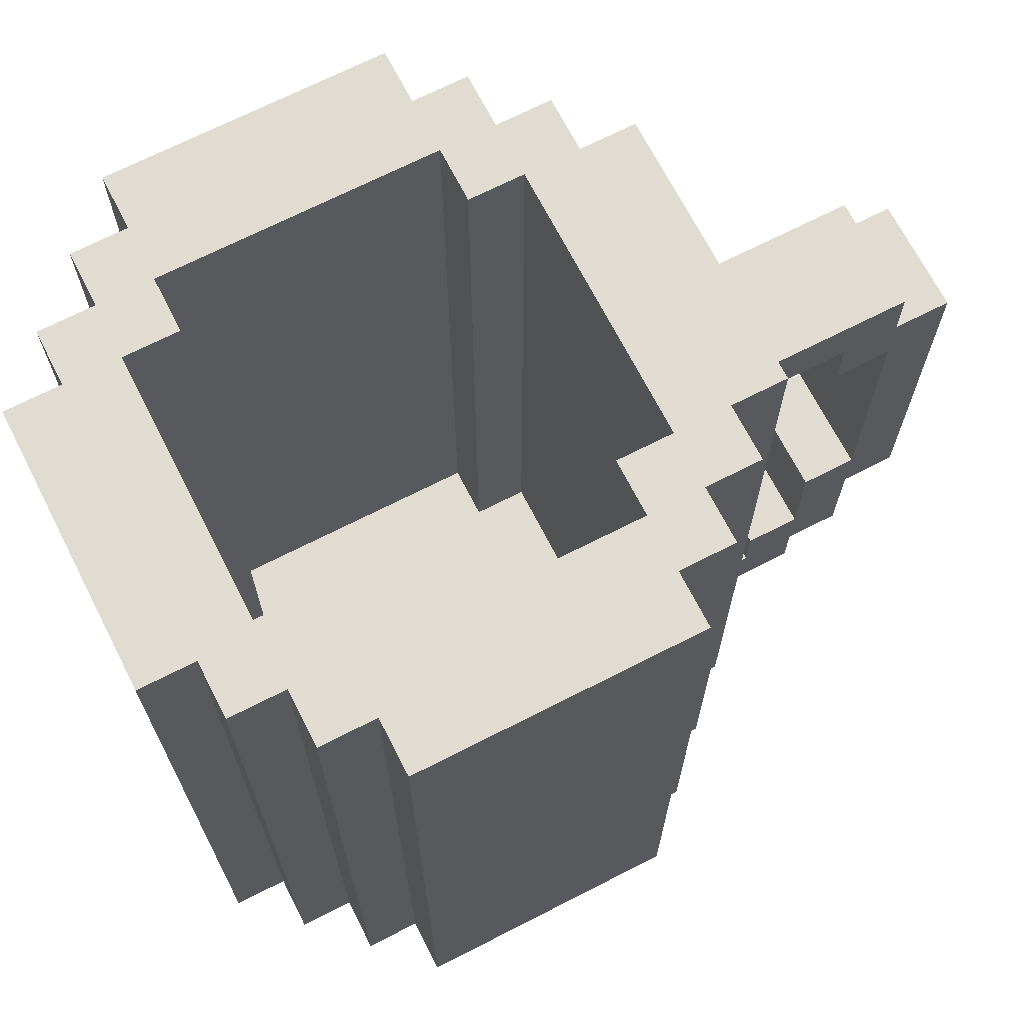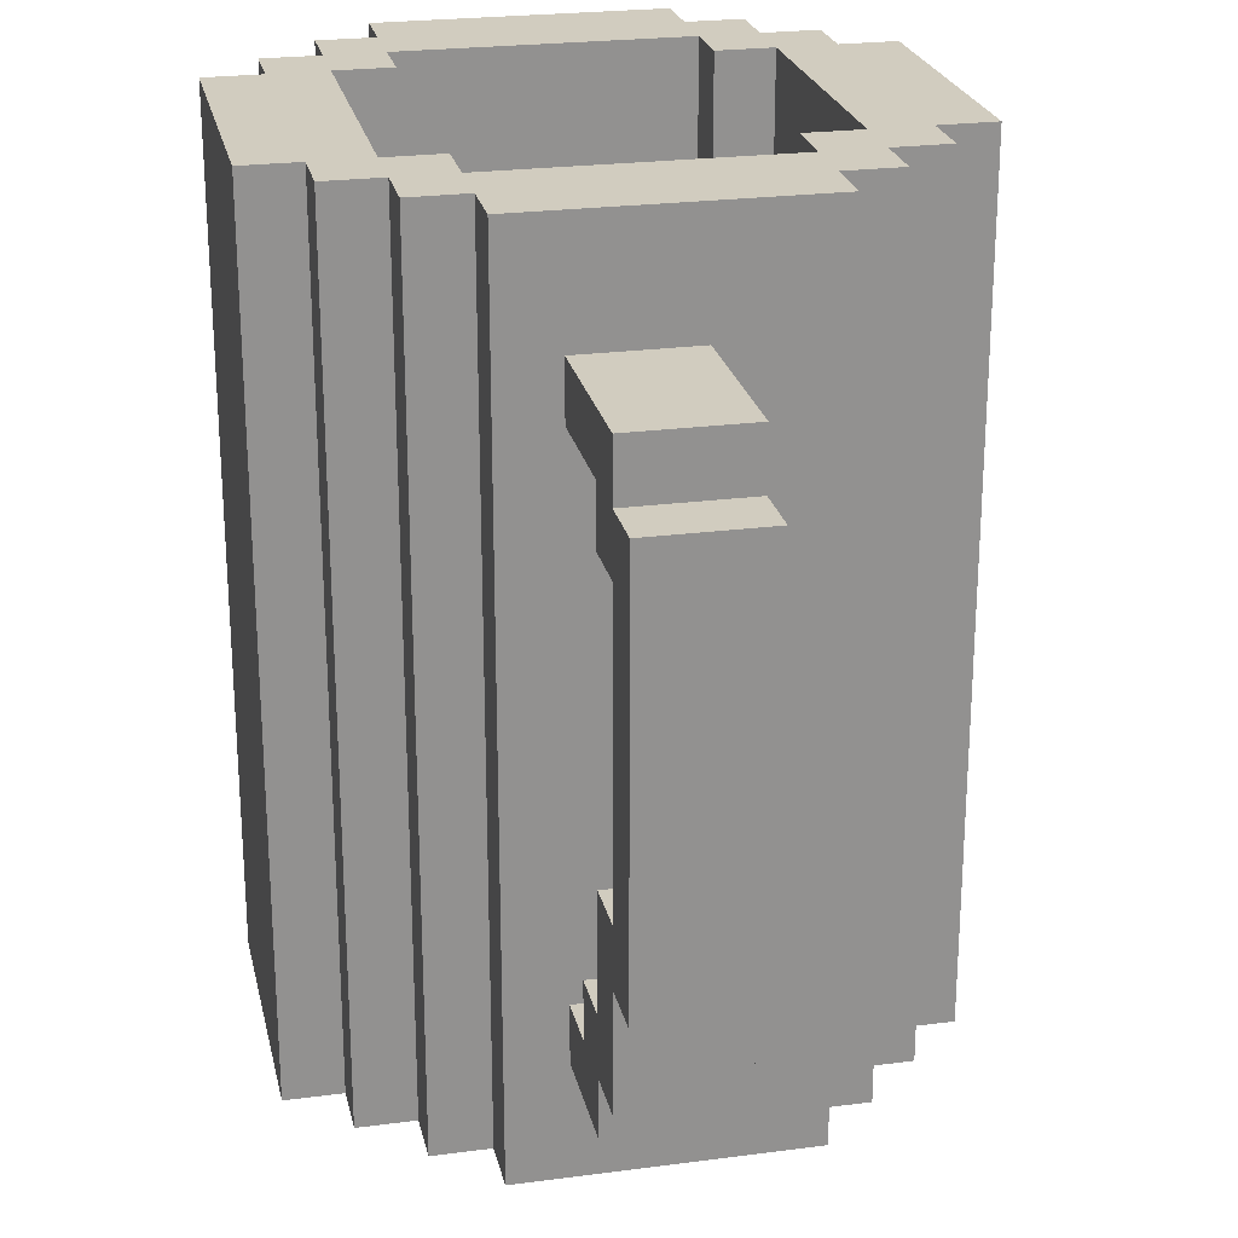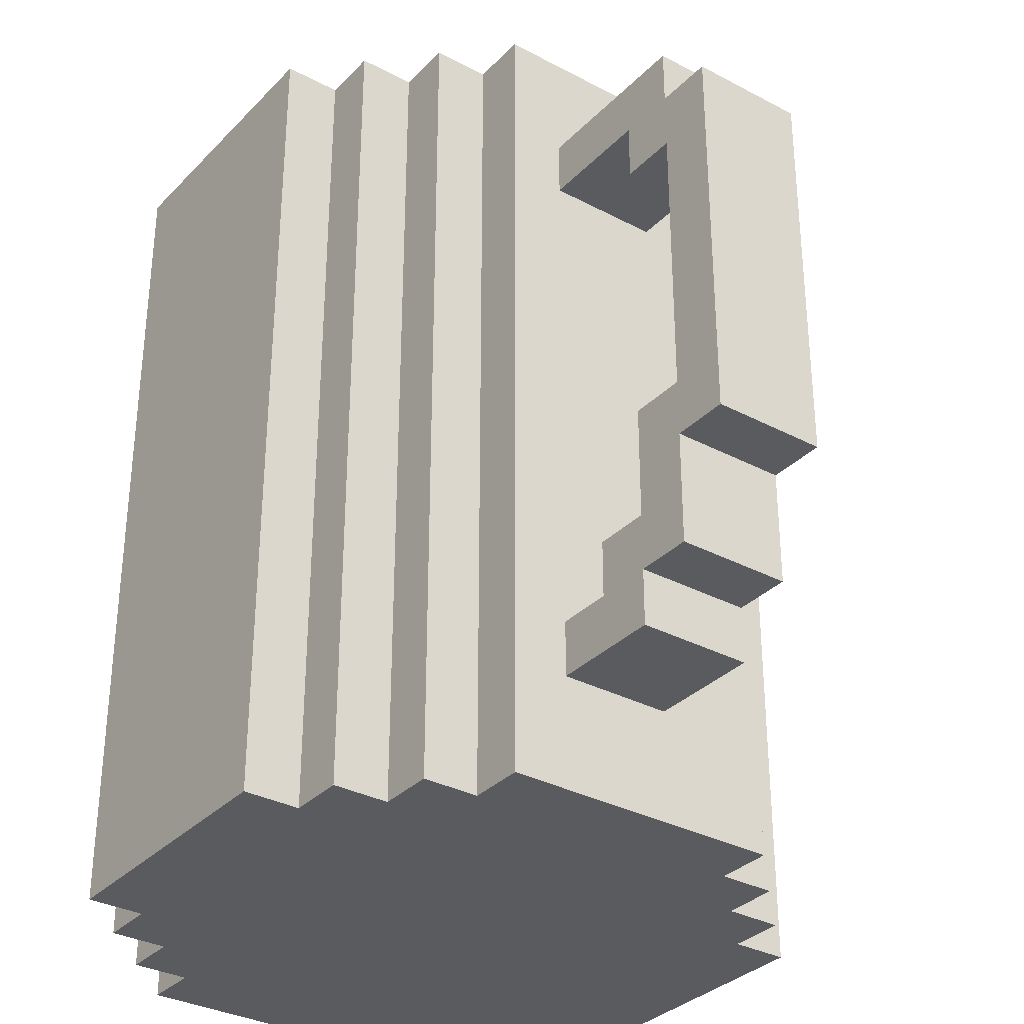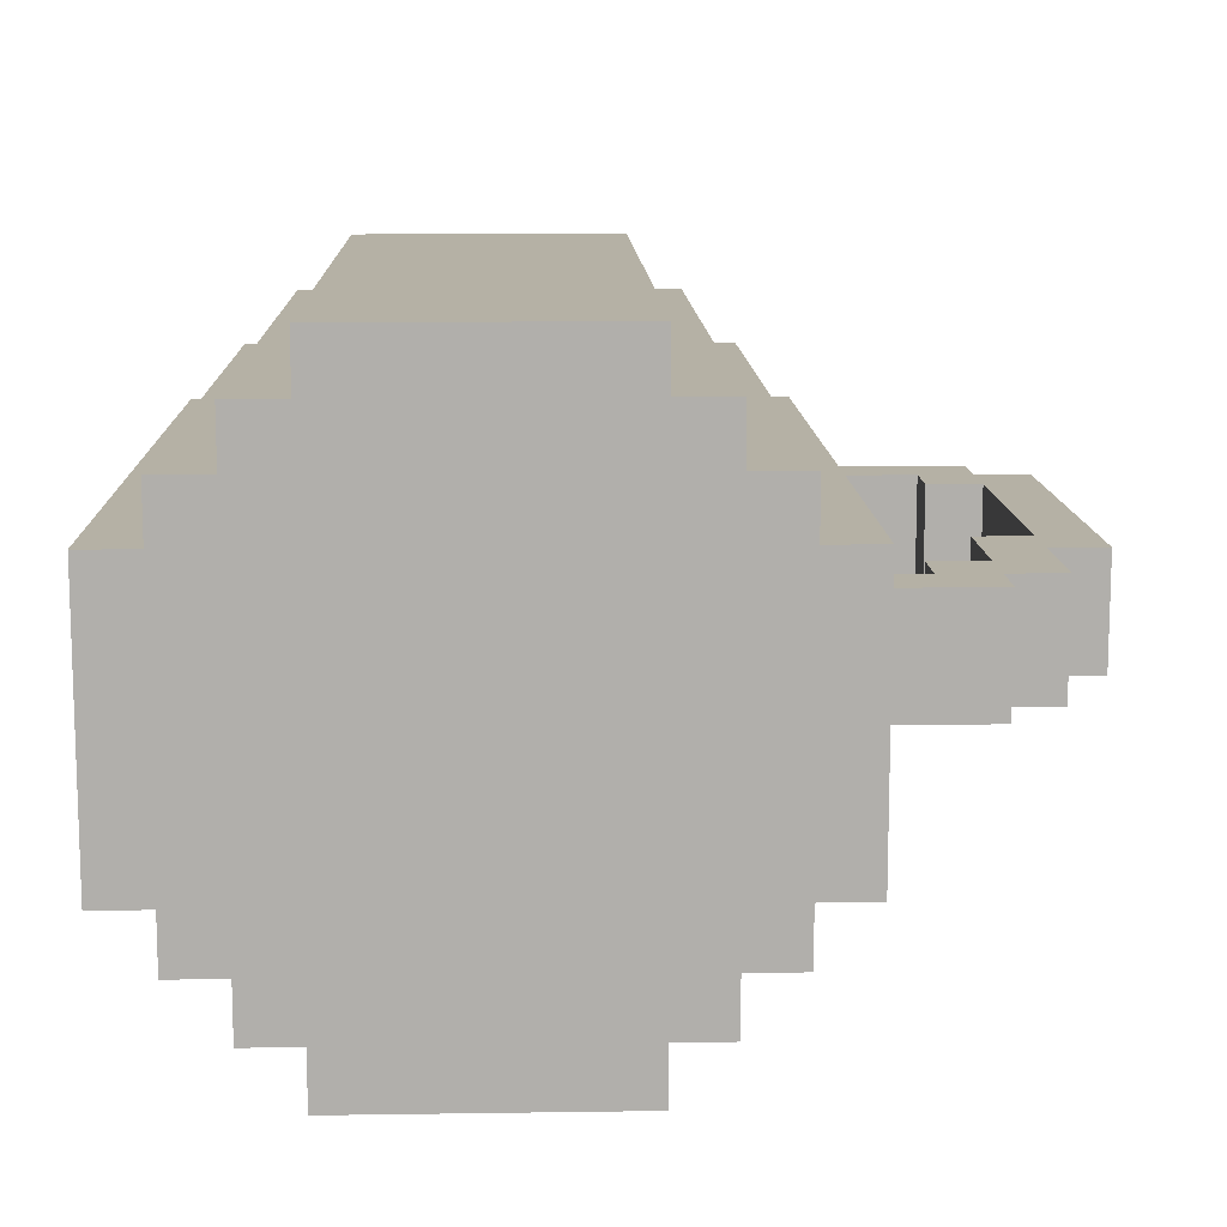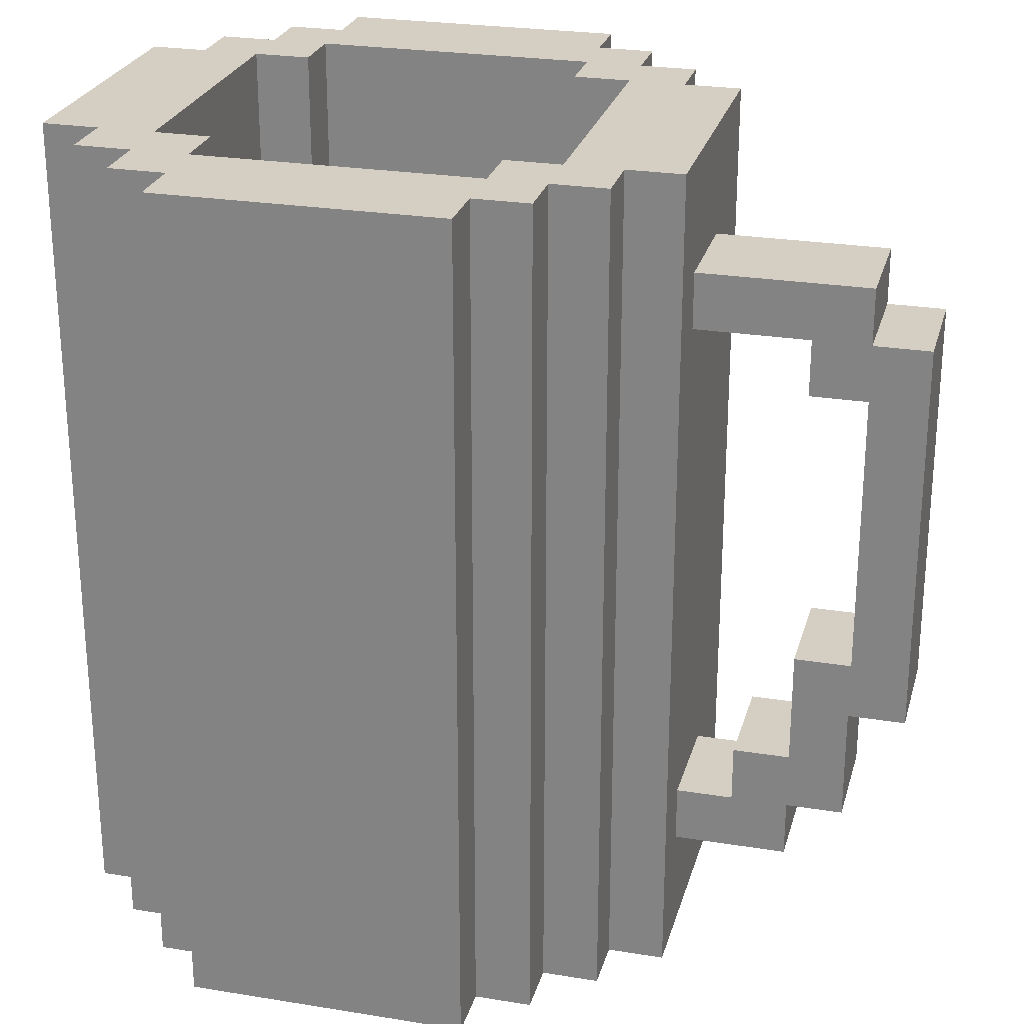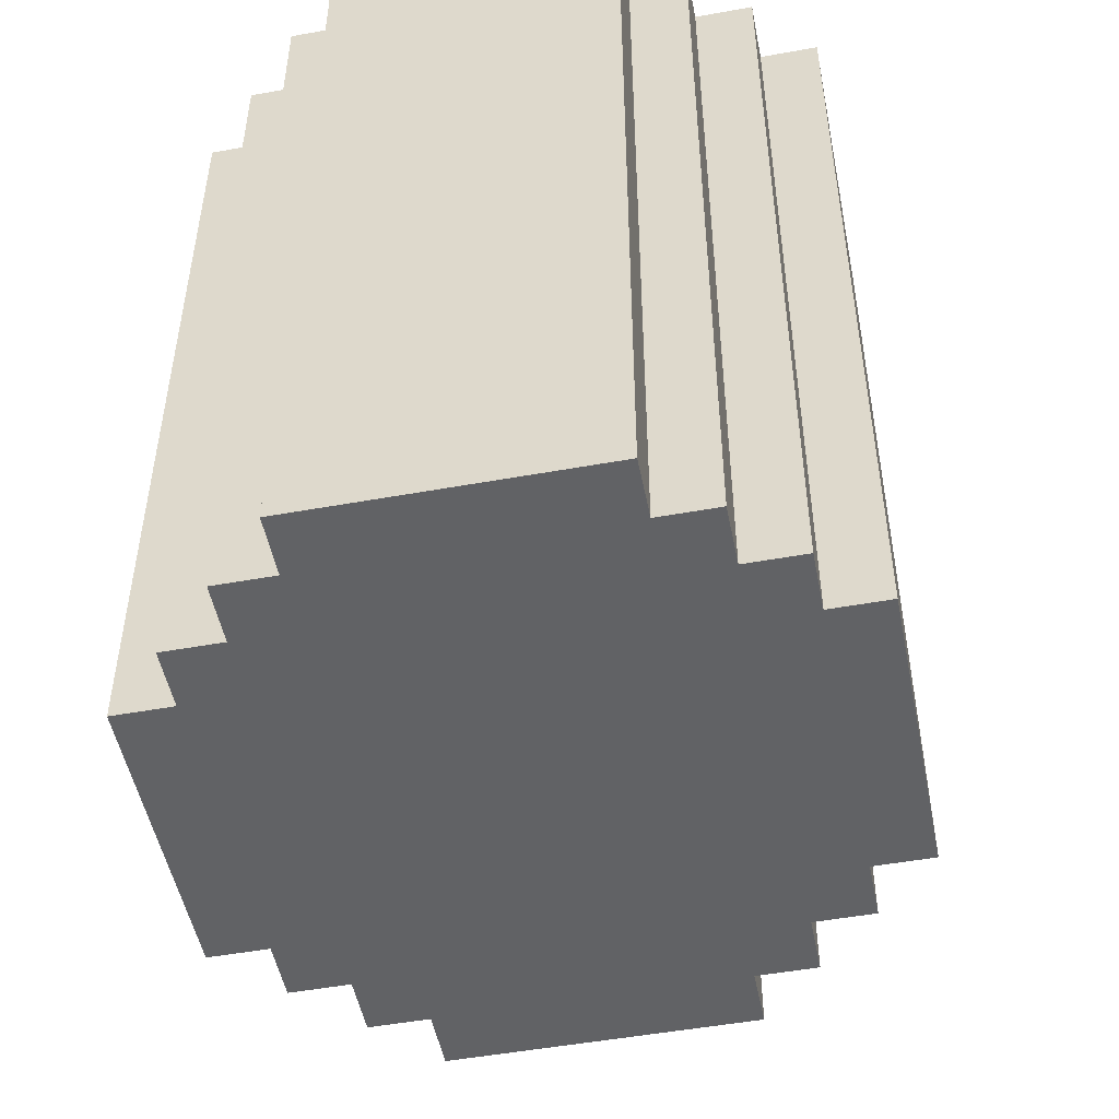
<metadata>
{"format":"obj","ext":"obj","renderer":"f3d","projection":"perspective","resolution":1024,"background":"white","views":[{"elev":69.3,"azim":-27.1,"up":"+Y"},{"elev":24.1,"azim":77.7,"up":"+Y"},{"elev":-32.9,"azim":53.8,"up":"+Y"},{"elev":11.9,"azim":-2.0,"up":"+Z"},{"elev":25.6,"azim":14.6,"up":"+Y"},{"elev":-50.6,"azim":-78.8,"up":"+Y"}]}
</metadata>
<code>
g cup
v -15 0 4
v -15 0 -6
v -15 30 4
v -15 30 -6
v -13 0 6
v -13 0 4
v -13 0 -6
v -13 0 -8
v -13 30 6
v -13 30 4
v -13 30 -6
v -13 30 -8
v -11 0 8
v -11 0 6
v -11 0 -8
v -11 0 -10
v -11 30 8
v -11 30 6
v -11 30 -8
v -11 30 -10
v -9 0 10
v -9 0 8
v -9 0 -10
v -9 0 -12
v -9 30 10
v -9 30 8
v -9 30 -10
v -9 30 -12
v 1 2 6
v 1 2 4
v 1 2 -6
v 1 2 -8
v 1 30 6
v 1 30 4
v 1 30 -6
v 1 30 -8
v 3 2 4
v 3 2 -6
v 3 30 4
v 3 30 -6
v 9 6 2
v 9 6 -2
v 9 8 2
v 9 8 -2
v 11 8 2
v 11 8 -2
v 11 12 2
v 11 12 -2
v 11 22 2
v 11 22 -2
v 11 24 2
v 11 24 -2
v 13 12 2
v 13 12 -2
v 13 22 2
v 13 22 -2
v -11 2 4
v -11 2 -6
v -11 30 4
v -11 30 -6
v -9 2 6
v -9 2 4
v -9 2 -6
v -9 2 -8
v -9 30 6
v -9 30 4
v -9 30 -6
v -9 30 -8
v 1 0 10
v 1 0 8
v 1 0 -10
v 1 0 -12
v 1 30 10
v 1 30 8
v 1 30 -10
v 1 30 -12
v 3 0 8
v 3 0 6
v 3 0 -8
v 3 0 -10
v 3 30 8
v 3 30 6
v 3 30 -8
v 3 30 -10
v 5 0 6
v 5 0 4
v 5 0 -6
v 5 0 -8
v 5 30 6
v 5 30 4
v 5 30 -6
v 5 30 -8
v 7 0 4
v 7 0 -6
v 7 4 2
v 7 4 -2
v 7 6 2
v 7 6 -2
v 7 24 2
v 7 24 -2
v 7 26 2
v 7 26 -2
v 7 30 4
v 7 30 -6
v 11 4 2
v 11 4 -2
v 11 6 2
v 11 6 -2
v 13 6 2
v 13 6 -2
v 13 10 2
v 13 10 -2
v 13 24 2
v 13 24 -2
v 13 26 2
v 13 26 -2
v 15 10 2
v 15 10 -2
v 15 24 2
v 15 24 -2
v -9 0 10
v -9 30 10
v 1 0 10
v 1 30 10
v -11 0 8
v -11 30 8
v -9 0 8
v -9 30 8
v 1 0 8
v 1 30 8
v 3 0 8
v 3 30 8
v -13 0 6
v -13 30 6
v -11 0 6
v -11 30 6
v 3 0 6
v 3 30 6
v 5 0 6
v 5 30 6
v -15 0 4
v -15 30 4
v -13 0 4
v -13 30 4
v 5 0 4
v 5 30 4
v 7 0 4
v 7 30 4
v 7 4 2
v 7 6 2
v 7 24 2
v 7 26 2
v 9 6 2
v 9 8 2
v 11 4 2
v 11 6 2
v 11 8 2
v 11 12 2
v 11 22 2
v 11 24 2
v 13 6 2
v 13 10 2
v 13 12 2
v 13 22 2
v 13 24 2
v 13 26 2
v 15 10 2
v 15 24 2
v -11 2 -6
v -11 30 -6
v -9 2 -6
v -9 30 -6
v 1 2 -6
v 1 30 -6
v 3 2 -6
v 3 30 -6
v -9 2 -8
v -9 30 -8
v 1 2 -8
v 1 30 -8
v -9 2 6
v -9 30 6
v 1 2 6
v 1 30 6
v -11 2 4
v -11 30 4
v -9 2 4
v -9 30 4
v 1 2 4
v 1 30 4
v 3 2 4
v 3 30 4
v 7 4 -2
v 7 6 -2
v 7 24 -2
v 7 26 -2
v 9 6 -2
v 9 8 -2
v 11 4 -2
v 11 6 -2
v 11 8 -2
v 11 12 -2
v 11 22 -2
v 11 24 -2
v 13 6 -2
v 13 10 -2
v 13 12 -2
v 13 22 -2
v 13 24 -2
v 13 26 -2
v 15 10 -2
v 15 24 -2
v -15 0 -6
v -15 30 -6
v -13 0 -6
v -13 30 -6
v 5 0 -6
v 5 30 -6
v 7 0 -6
v 7 30 -6
v -13 0 -8
v -13 30 -8
v -11 0 -8
v -11 30 -8
v 3 0 -8
v 3 30 -8
v 5 0 -8
v 5 30 -8
v -11 0 -10
v -11 30 -10
v -9 0 -10
v -9 30 -10
v 1 0 -10
v 1 30 -10
v 3 0 -10
v 3 30 -10
v -9 0 -12
v -9 30 -12
v 1 0 -12
v 1 30 -12
v -9 0 10
v 1 0 10
v -11 0 8
v -9 0 8
v 1 0 8
v 3 0 8
v -13 0 6
v -11 0 6
v 3 0 6
v 5 0 6
v -15 0 4
v -13 0 4
v 5 0 4
v 7 0 4
v -15 0 -6
v -13 0 -6
v 5 0 -6
v 7 0 -6
v -13 0 -8
v -11 0 -8
v 3 0 -8
v 5 0 -8
v -11 0 -10
v -9 0 -10
v 1 0 -10
v 3 0 -10
v -9 0 -12
v 1 0 -12
v 7 4 2
v 11 4 2
v 7 4 -2
v 11 4 -2
v 11 6 2
v 13 6 2
v 11 6 -2
v 13 6 -2
v 13 10 2
v 15 10 2
v 13 10 -2
v 15 10 -2
v 11 22 2
v 13 22 2
v 11 22 -2
v 13 22 -2
v 7 24 2
v 11 24 2
v 7 24 -2
v 11 24 -2
v -9 2 6
v 1 2 6
v -11 2 4
v -9 2 4
v 1 2 4
v 3 2 4
v -11 2 -6
v -9 2 -6
v 1 2 -6
v 3 2 -6
v -9 2 -8
v 1 2 -8
v 7 6 2
v 9 6 2
v 7 6 -2
v 9 6 -2
v 9 8 2
v 11 8 2
v 9 8 -2
v 11 8 -2
v 11 12 2
v 13 12 2
v 11 12 -2
v 13 12 -2
v 13 24 2
v 15 24 2
v 13 24 -2
v 15 24 -2
v 7 26 2
v 13 26 2
v 7 26 -2
v 13 26 -2
v -9 30 10
v 1 30 10
v -11 30 8
v -9 30 8
v 1 30 8
v 3 30 8
v -13 30 6
v -11 30 6
v -9 30 6
v 1 30 6
v 3 30 6
v 5 30 6
v -15 30 4
v -13 30 4
v -11 30 4
v -9 30 4
v 1 30 4
v 3 30 4
v 5 30 4
v 7 30 4
v -15 30 -6
v -13 30 -6
v -11 30 -6
v -9 30 -6
v 1 30 -6
v 3 30 -6
v 5 30 -6
v 7 30 -6
v -13 30 -8
v -11 30 -8
v -9 30 -8
v 1 30 -8
v 3 30 -8
v 5 30 -8
v -11 30 -10
v -9 30 -10
v 1 30 -10
v 3 30 -10
v -9 30 -12
v 1 30 -12
f 3 2 1
f 4 2 3
f 9 6 5
f 10 6 9
f 11 8 7
f 12 8 11
f 17 14 13
f 18 14 17
f 19 16 15
f 20 16 19
f 25 22 21
f 26 22 25
f 27 24 23
f 28 24 27
f 33 30 29
f 34 30 33
f 35 32 31
f 36 32 35
f 39 38 37
f 40 38 39
f 43 42 41
f 44 42 43
f 47 46 45
f 48 46 47
f 51 50 49
f 52 50 51
f 55 54 53
f 56 54 55
f 57 58 59
f 59 58 60
f 61 62 65
f 65 62 66
f 63 64 67
f 67 64 68
f 69 70 73
f 73 70 74
f 71 72 75
f 75 72 76
f 77 78 81
f 81 78 82
f 79 80 83
f 83 80 84
f 85 86 89
f 89 86 90
f 87 88 91
f 91 88 92
f 93 94 95
f 95 94 96
f 93 95 97
f 96 94 98
f 93 97 99
f 97 98 99
f 98 94 100
f 99 98 100
f 93 99 101
f 100 94 102
f 93 101 103
f 101 102 103
f 102 94 104
f 103 102 104
f 105 106 107
f 107 106 108
f 109 110 111
f 111 110 112
f 113 114 115
f 115 114 116
f 117 118 119
f 119 118 120
f 123 122 121
f 124 122 123
f 127 126 125
f 128 126 127
f 131 130 129
f 132 130 131
f 135 134 133
f 136 134 135
f 139 138 137
f 140 138 139
f 143 142 141
f 144 142 143
f 147 146 145
f 148 146 147
f 153 150 149
f 155 153 149
f 155 154 153
f 156 154 155
f 157 154 156
f 160 152 151
f 161 158 157
f 161 157 156
f 162 158 161
f 163 158 162
f 164 160 159
f 165 152 160
f 165 160 164
f 166 152 165
f 167 163 162
f 167 164 163
f 167 165 164
f 168 165 167
f 171 170 169
f 172 170 171
f 175 174 173
f 176 174 175
f 179 178 177
f 180 178 179
f 181 182 183
f 183 182 184
f 185 186 187
f 187 186 188
f 189 190 191
f 191 190 192
f 193 194 197
f 193 197 199
f 197 198 199
f 199 198 200
f 200 198 201
f 195 196 204
f 201 202 205
f 200 201 205
f 205 202 206
f 206 202 207
f 203 204 208
f 204 196 209
f 208 204 209
f 209 196 210
f 206 207 211
f 207 208 211
f 208 209 211
f 211 209 212
f 213 214 215
f 215 214 216
f 217 218 219
f 219 218 220
f 221 222 223
f 223 222 224
f 225 226 227
f 227 226 228
f 229 230 231
f 231 230 232
f 233 234 235
f 235 234 236
f 237 238 239
f 239 238 240
f 244 242 241
f 245 242 244
f 248 244 243
f 248 246 245
f 248 245 244
f 249 246 248
f 252 248 247
f 252 250 249
f 252 249 248
f 253 250 252
f 255 252 251
f 255 254 253
f 255 253 252
f 256 254 255
f 257 254 256
f 258 254 257
f 259 257 256
f 260 257 259
f 261 257 260
f 262 257 261
f 263 261 260
f 264 261 263
f 265 261 264
f 266 261 265
f 267 265 264
f 268 265 267
f 271 270 269
f 272 270 271
f 275 274 273
f 276 274 275
f 279 278 277
f 280 278 279
f 283 282 281
f 284 282 283
f 287 286 285
f 288 286 287
f 289 290 292
f 292 290 293
f 291 292 295
f 293 294 295
f 292 293 295
f 295 294 296
f 296 294 297
f 297 294 298
f 296 297 299
f 299 297 300
f 301 302 303
f 303 302 304
f 305 306 307
f 307 306 308
f 309 310 311
f 311 310 312
f 313 314 315
f 315 314 316
f 317 318 319
f 319 318 320
f 321 322 324
f 324 322 325
f 323 324 328
f 325 326 328
f 324 325 328
f 328 326 329
f 329 326 330
f 330 326 331
f 327 328 334
f 328 329 334
f 334 329 335
f 335 329 336
f 330 331 337
f 331 332 337
f 337 332 338
f 338 332 339
f 334 335 341
f 333 334 341
f 341 335 342
f 342 335 343
f 339 340 346
f 338 339 346
f 346 340 347
f 347 340 348
f 343 344 349
f 342 343 349
f 349 344 350
f 350 344 351
f 346 347 352
f 345 346 352
f 352 347 353
f 353 347 354
f 350 351 355
f 352 353 355
f 351 352 355
f 355 353 356
f 356 353 357
f 357 353 358
f 356 357 359
f 359 357 360

</code>
